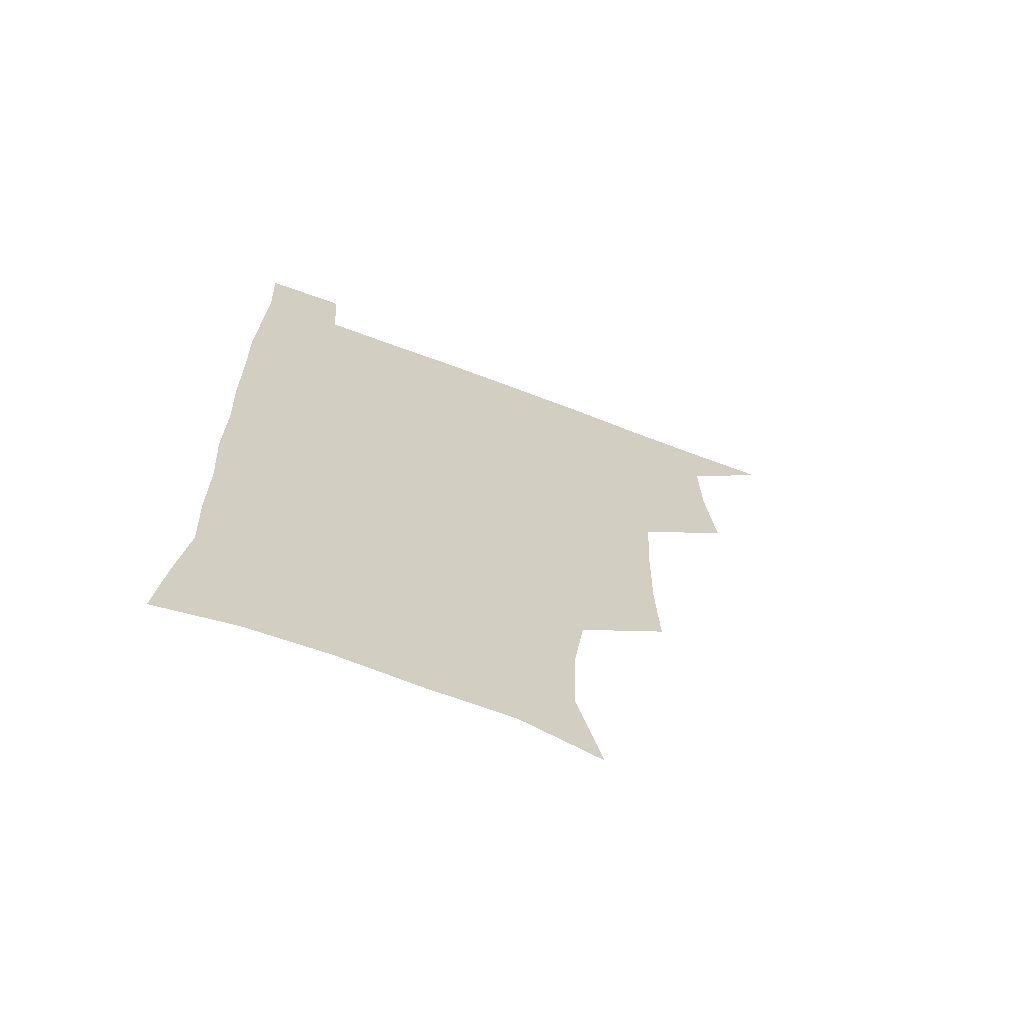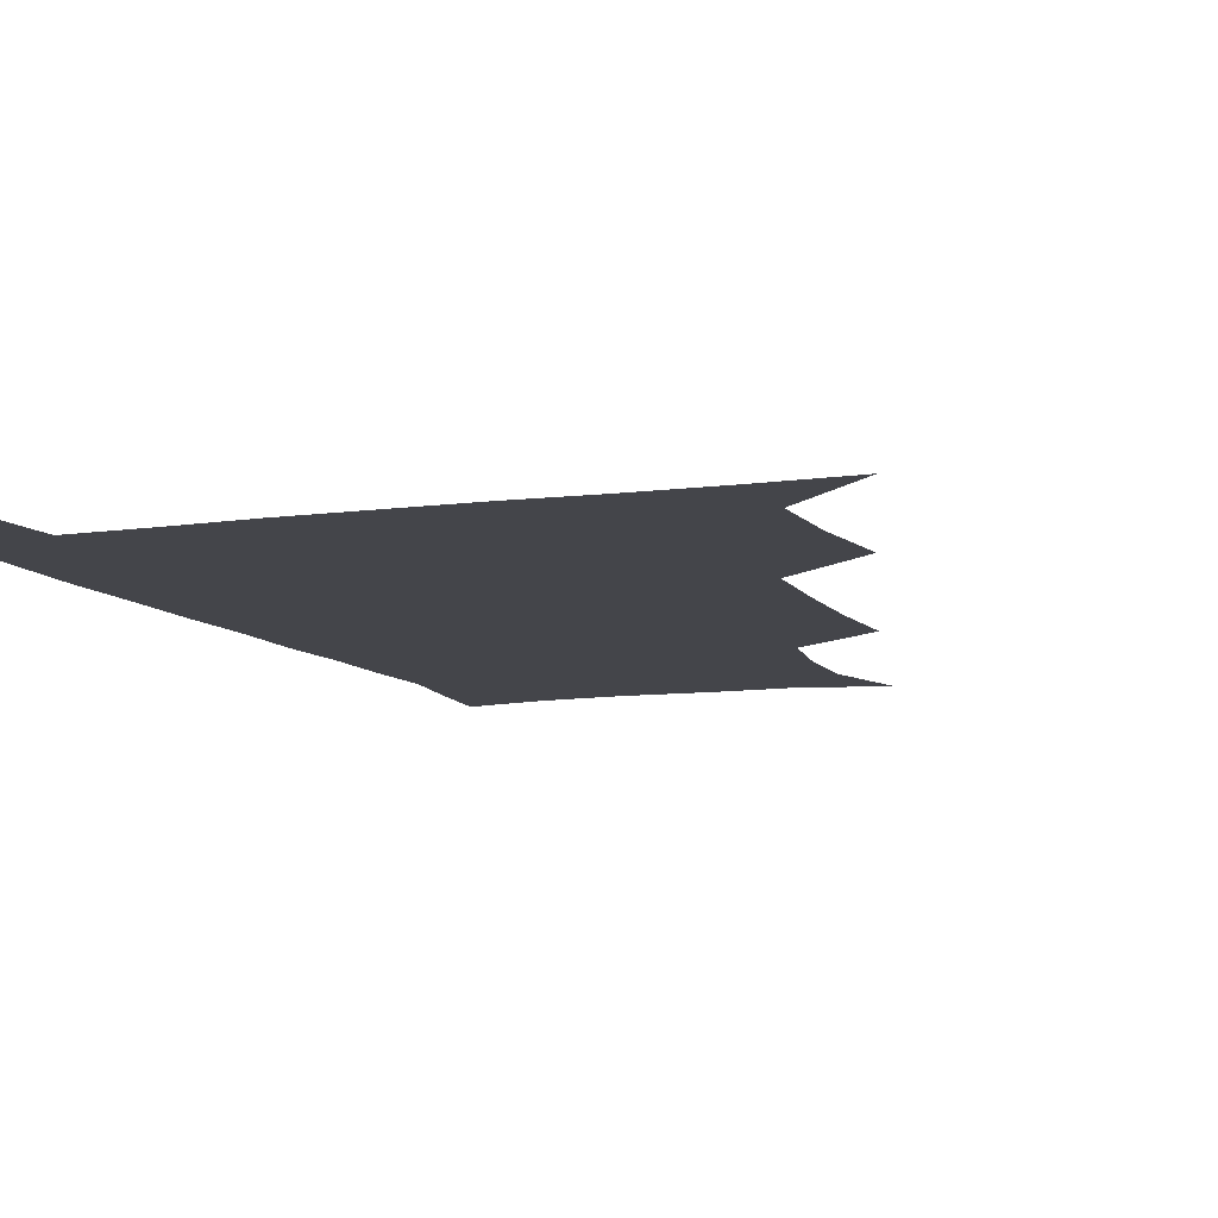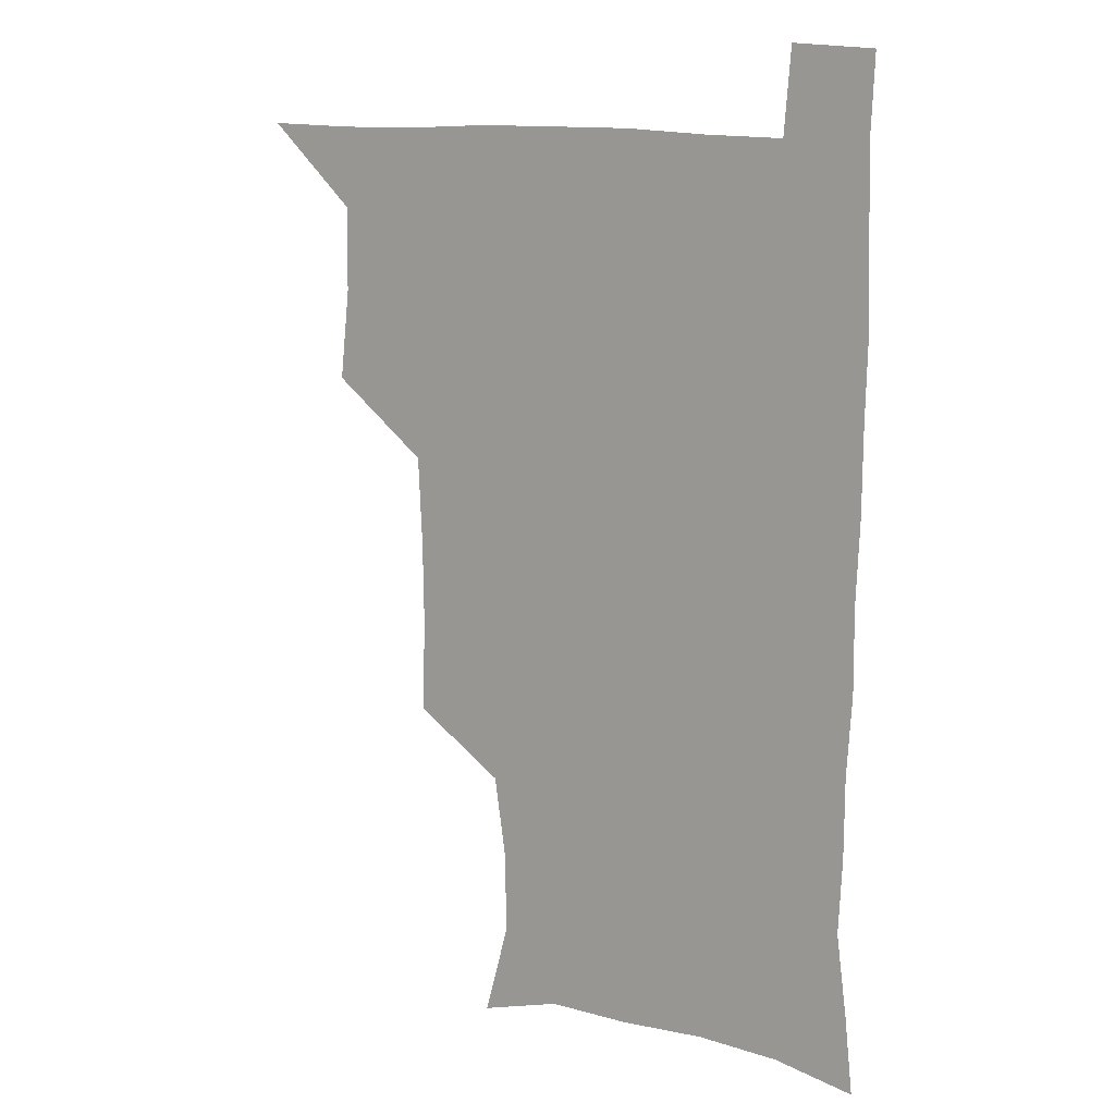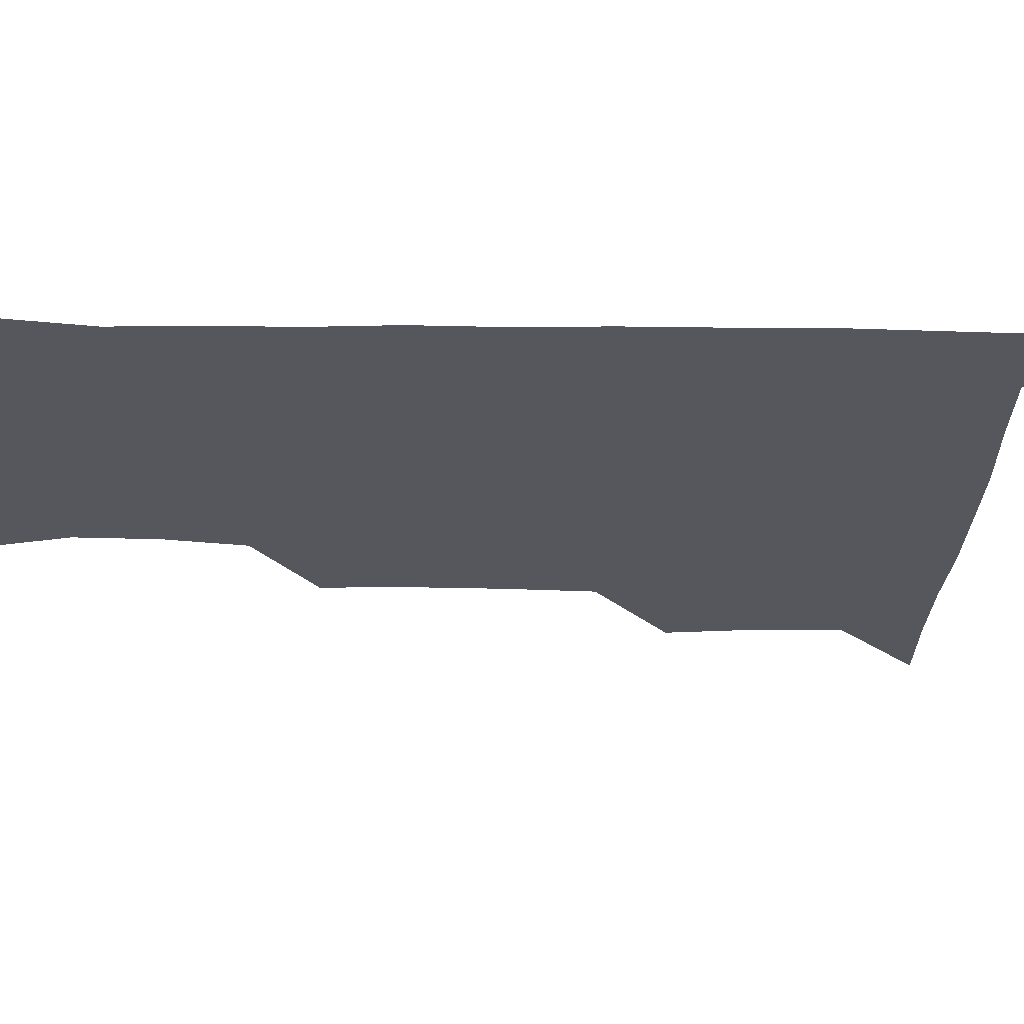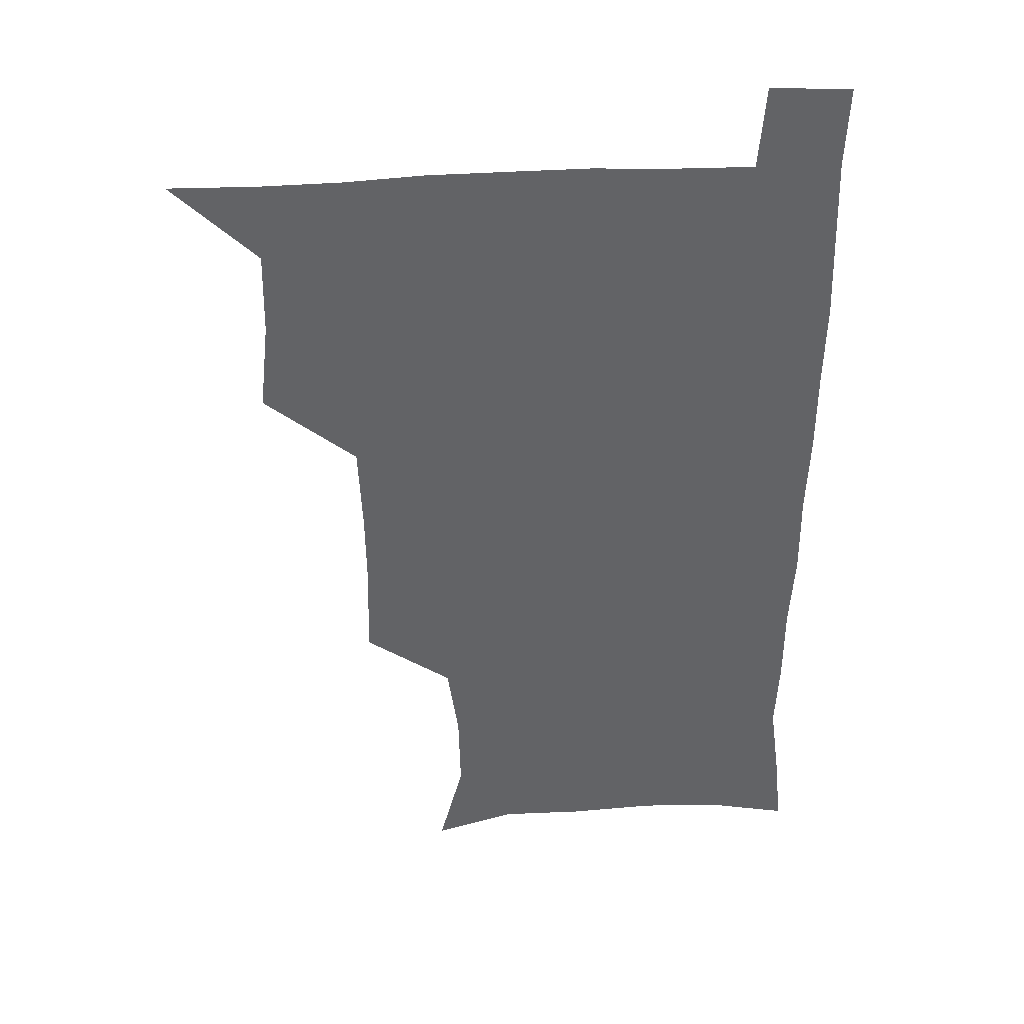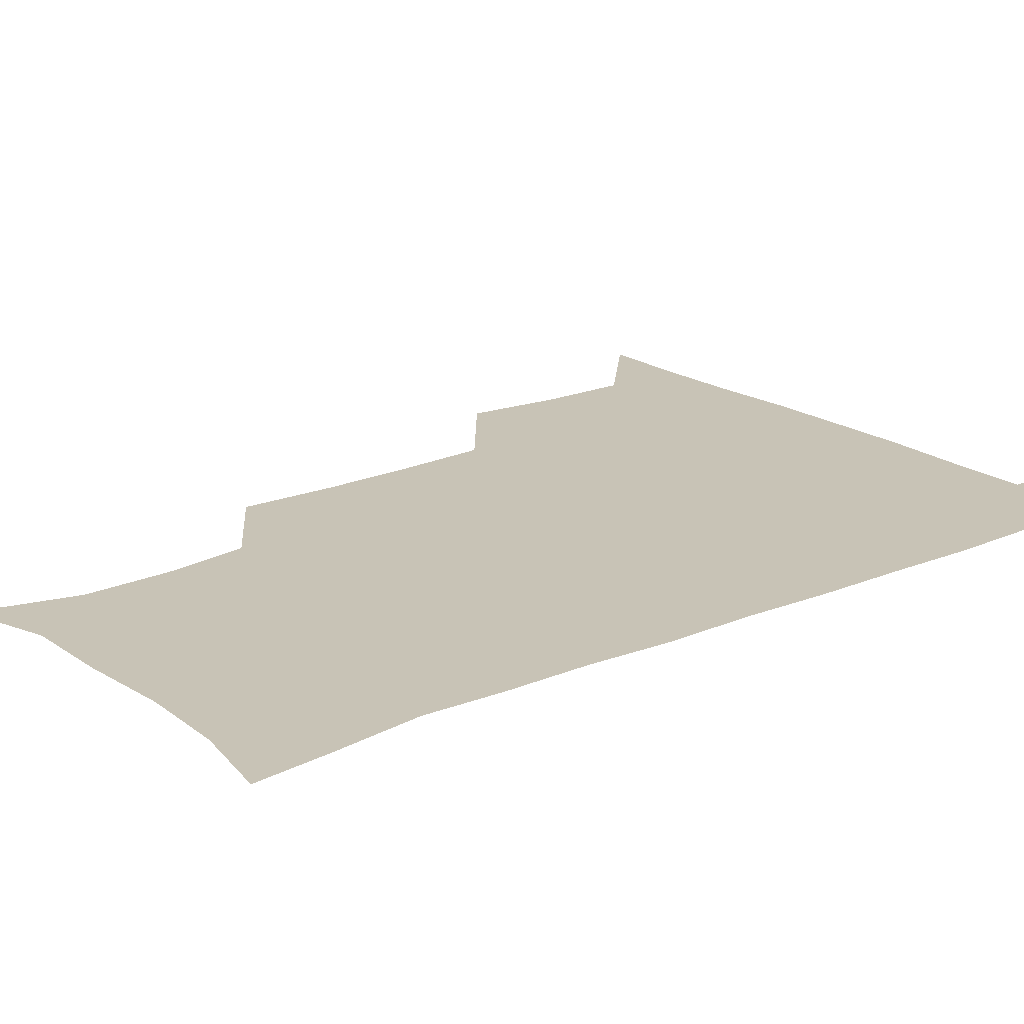
<metadata>
{"format":"obj","ext":"obj","renderer":"f3d","projection":"perspective","resolution":1024,"background":"white","views":[{"elev":-68.0,"azim":159.2,"up":"+Y"},{"elev":-9.2,"azim":-159.2,"up":"+Z"},{"elev":13.3,"azim":30.1,"up":"+Y"},{"elev":-27.5,"azim":88.5,"up":"+Z"},{"elev":39.4,"azim":-4.1,"up":"+Y"},{"elev":19.5,"azim":51.3,"up":"+Z"}]}
</metadata>
<code>
v 479.9 539.9 0
v 507.1 445 0
v 510.6 478.4 0
v 511.2 509.5 0
v 512.2 539.3 0
v 542 319 0
v 543.2 352.2 0
v 542.7 384.3 0
v 541.3 417.1 0
v 542.2 450.1 0
v 544.1 481.4 0
v 543.2 510.5 0
v 542.1 539.7 0
v 570.1 200.6 0
v 579.3 235.7 0
v 578.6 266.5 0
v 574.5 296 0
v 575.8 332.7 0
v 575.2 363.4 0
v 574.5 393.6 0
v 574.1 423.9 0
v 574 453.6 0
v 574.3 482.6 0
v 573.9 510.7 0
v 571.3 541.3 0
v 600.5 209.2 0
v 605.3 242.8 0
v 604.6 273.2 0
v 603.7 305.4 0
v 604.1 338.7 0
v 603.2 366.8 0
v 603.5 398.2 0
v 603 426.1 0
v 602.7 454.7 0
v 602.8 483.2 0
v 602.4 511.2 0
v 600.7 541.6 0
v 631.3 208.6 0
v 632.2 245.5 0
v 631.6 276.7 0
v 631 308.3 0
v 630.7 338.7 0
v 630.5 367.7 0
v 630.6 397.3 0
v 630.6 427.3 0
v 630.8 455.3 0
v 631 483.3 0
v 631.2 511.2 0
v 630 541.7 0
v 663.2 210 0
v 659.8 244.9 0
v 658.4 276.5 0
v 657.6 307.7 0
v 657.2 338.5 0
v 657.5 367.8 0
v 658 396.4 0
v 658.4 425.7 0
v 658.9 454.3 0
v 659 483.6 0
v 659.5 511.7 0
v 660.2 540.4 0
v 694 208.2 0
v 688 242.2 0
v 685.7 273.2 0
v 684.6 304.5 0
v 684.5 334.5 0
v 685.7 363.3 0
v 686.1 393.2 0
v 686.7 422.9 0
v 687.5 452.5 0
v 687.4 482.4 0
v 688.1 511.2 0
v 689 539.9 0
v 691.4 571.1 0
v 724 201.8 0
v 721.1 230.3 0
v 716.9 261.9 0
v 718.2 290.3 0
v 718.3 321 0
v 720.1 350.6 0
v 719.8 382.4 0
v 721 413.3 0
v 721.2 445.1 0
v 721.9 476.5 0
v 721 508.3 0
v 720.1 539.5 0
v 721.4 569.5 0
f 4 5 1
f 9 10 2
f 2 10 3
f 10 11 3
f 3 11 4
f 11 12 4
f 4 12 5
f 12 13 5
f 17 18 6
f 6 18 7
f 18 19 7
f 7 19 8
f 19 20 8
f 8 20 9
f 20 21 9
f 9 21 10
f 21 22 10
f 10 22 11
f 22 23 11
f 11 23 12
f 23 24 12
f 12 24 13
f 24 25 13
f 14 26 15
f 26 27 15
f 15 27 16
f 27 28 16
f 16 28 17
f 28 29 17
f 17 29 18
f 29 30 18
f 18 30 19
f 30 31 19
f 19 31 20
f 31 32 20
f 20 32 21
f 32 33 21
f 21 33 22
f 33 34 22
f 22 34 23
f 34 35 23
f 23 35 24
f 35 36 24
f 24 36 25
f 36 37 25
f 26 38 27
f 38 39 27
f 27 39 28
f 39 40 28
f 28 40 29
f 40 41 29
f 29 41 30
f 41 42 30
f 30 42 31
f 42 43 31
f 31 43 32
f 43 44 32
f 32 44 33
f 44 45 33
f 33 45 34
f 45 46 34
f 34 46 35
f 46 47 35
f 35 47 36
f 47 48 36
f 36 48 37
f 48 49 37
f 38 50 39
f 50 51 39
f 39 51 40
f 51 52 40
f 40 52 41
f 52 53 41
f 41 53 42
f 53 54 42
f 42 54 43
f 54 55 43
f 43 55 44
f 55 56 44
f 44 56 45
f 56 57 45
f 45 57 46
f 57 58 46
f 46 58 47
f 58 59 47
f 47 59 48
f 59 60 48
f 48 60 49
f 60 61 49
f 50 62 51
f 62 63 51
f 51 63 52
f 63 64 52
f 52 64 53
f 64 65 53
f 53 65 54
f 65 66 54
f 54 66 55
f 66 67 55
f 55 67 56
f 67 68 56
f 56 68 57
f 68 69 57
f 57 69 58
f 69 70 58
f 58 70 59
f 70 71 59
f 59 71 60
f 71 72 60
f 60 72 61
f 72 73 61
f 62 75 63
f 75 76 63
f 63 76 64
f 76 77 64
f 64 77 65
f 77 78 65
f 65 78 66
f 78 79 66
f 66 79 67
f 79 80 67
f 67 80 68
f 80 81 68
f 68 81 69
f 81 82 69
f 69 82 70
f 82 83 70
f 70 83 71
f 83 84 71
f 71 84 72
f 84 85 72
f 72 85 73
f 85 86 73
f 73 86 74
f 86 87 74

</code>
